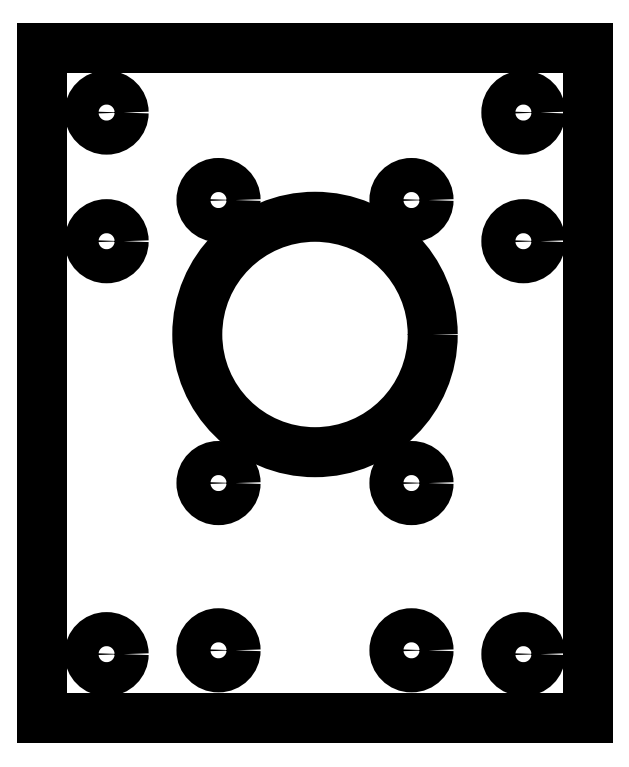
<metadata>
{"format":"dxf","ext":"dxf","renderer":"ezdxf+matplotlib","layout":"modelspace","background":"white","min_lineweight":24,"dpi":150}
</metadata>
<code>
0
SECTION
2
ENTITIES
0
INSERT
2
_X_SMC
8
0
10
0
20
0
30
0
0
ENDSEC
0
EOF

</code>
